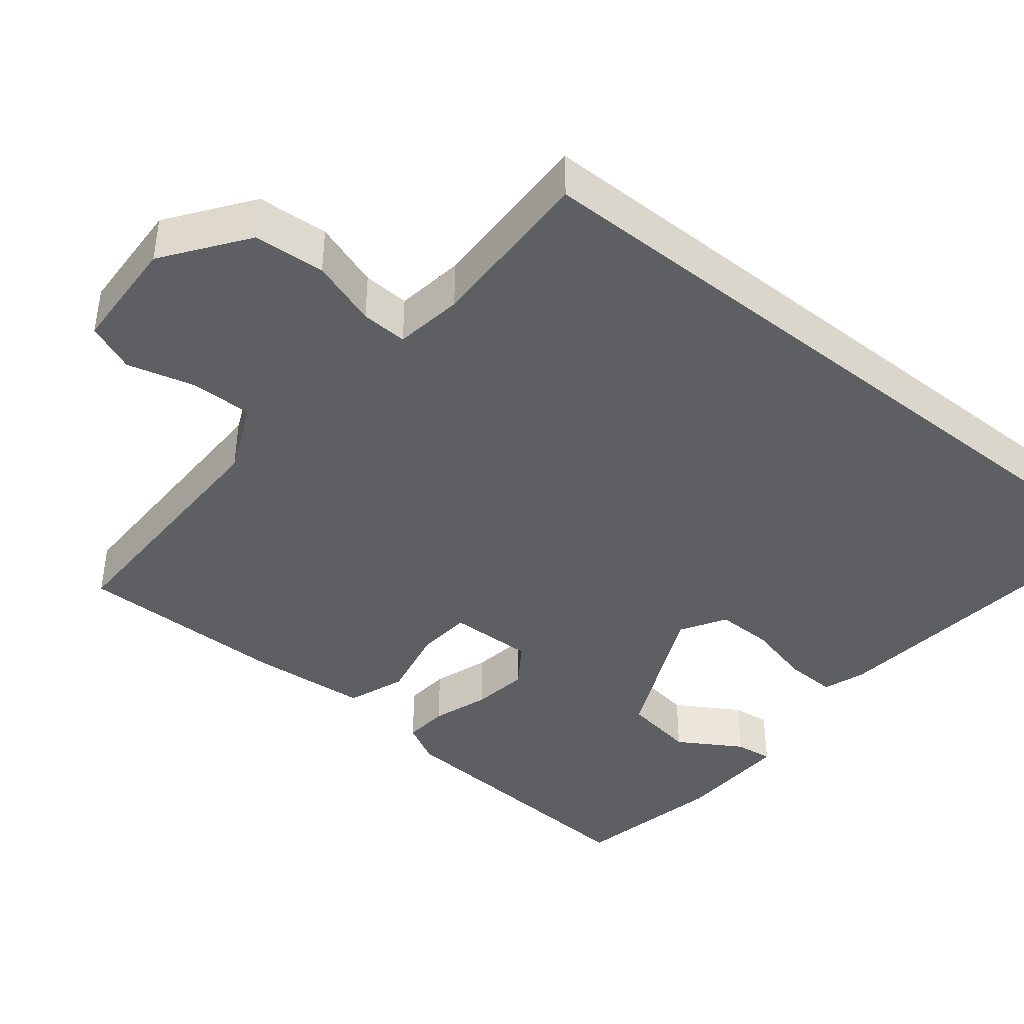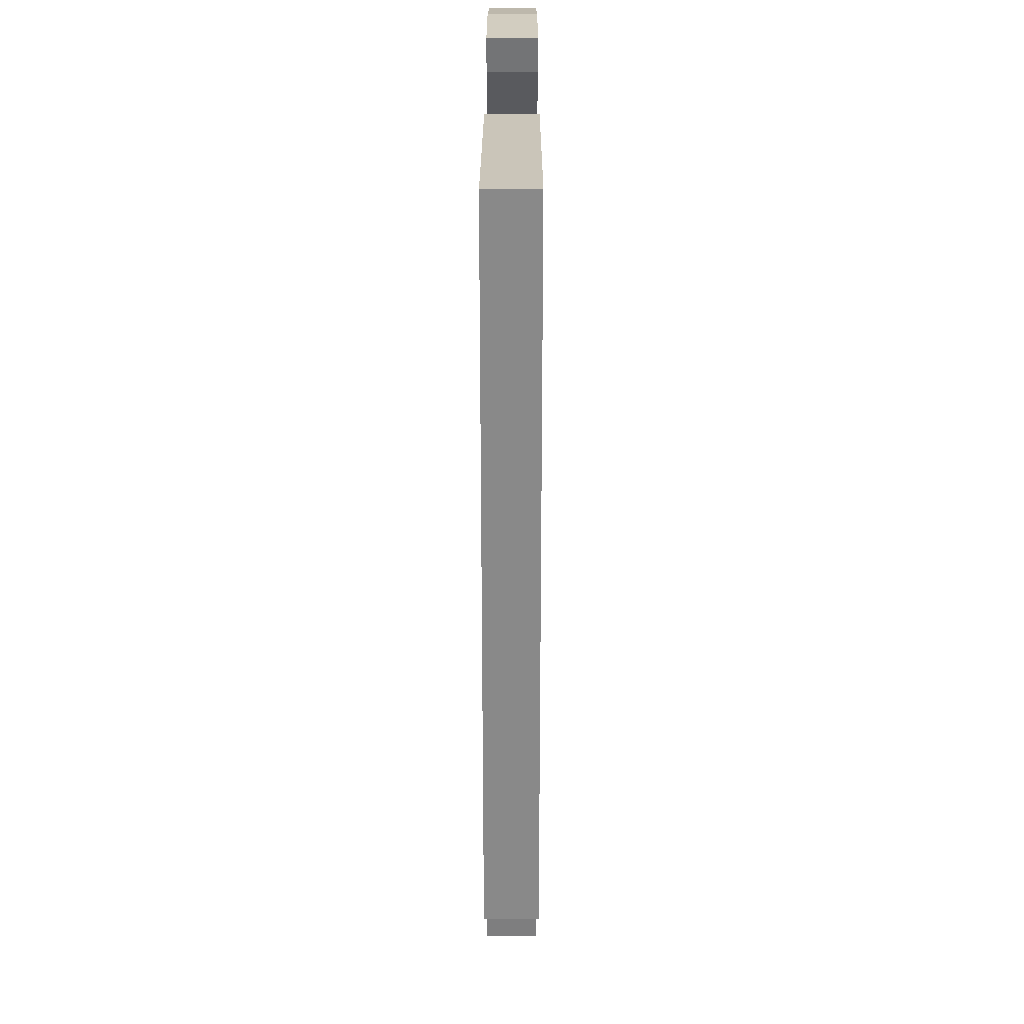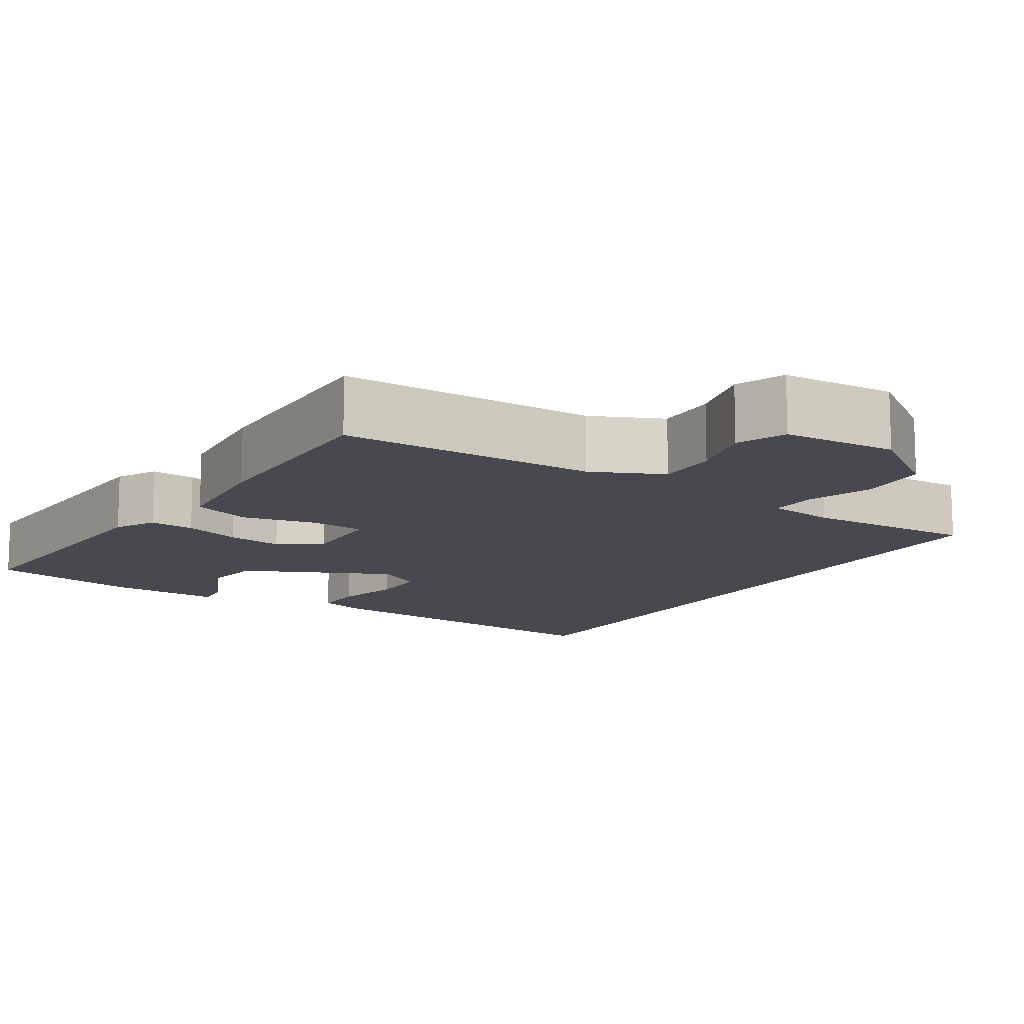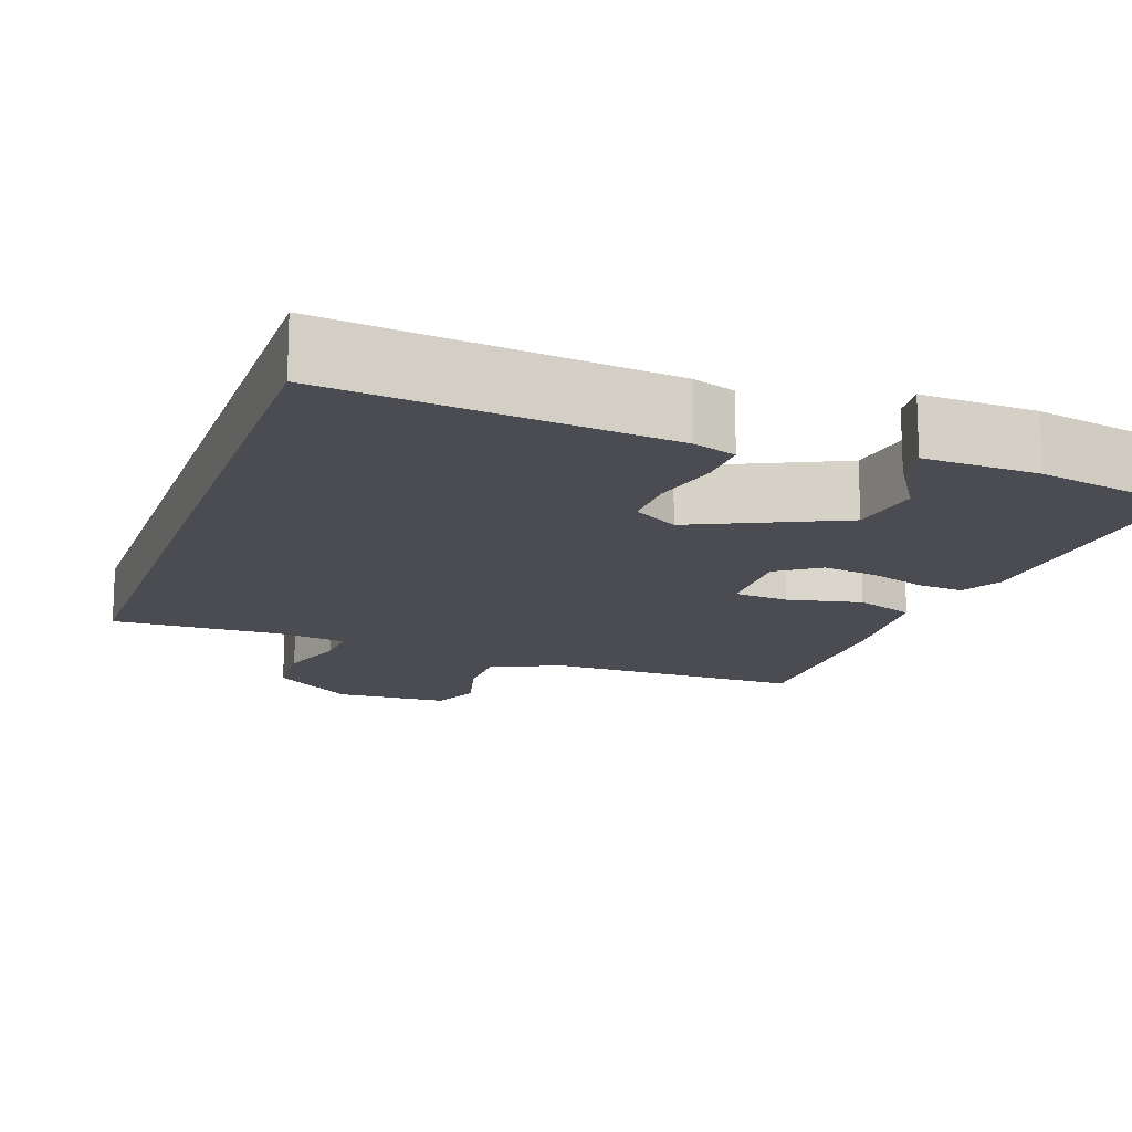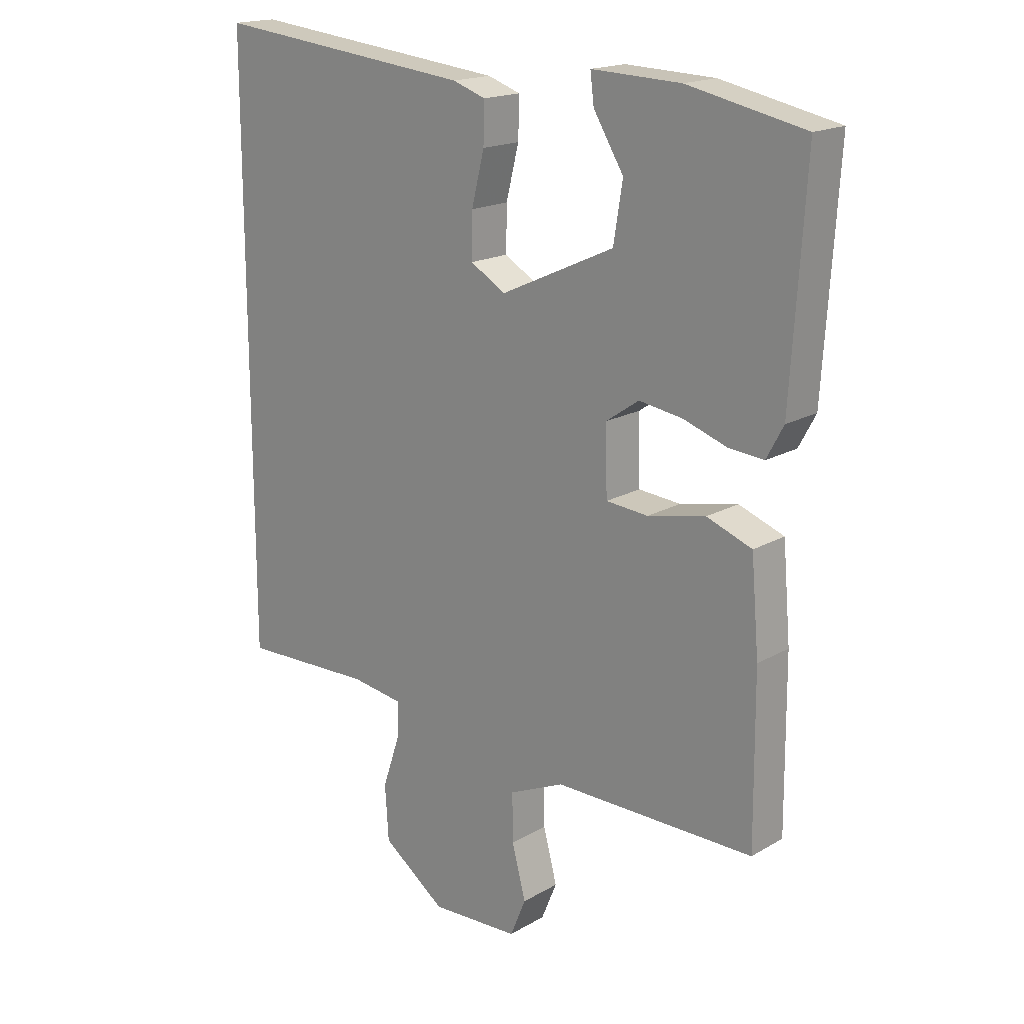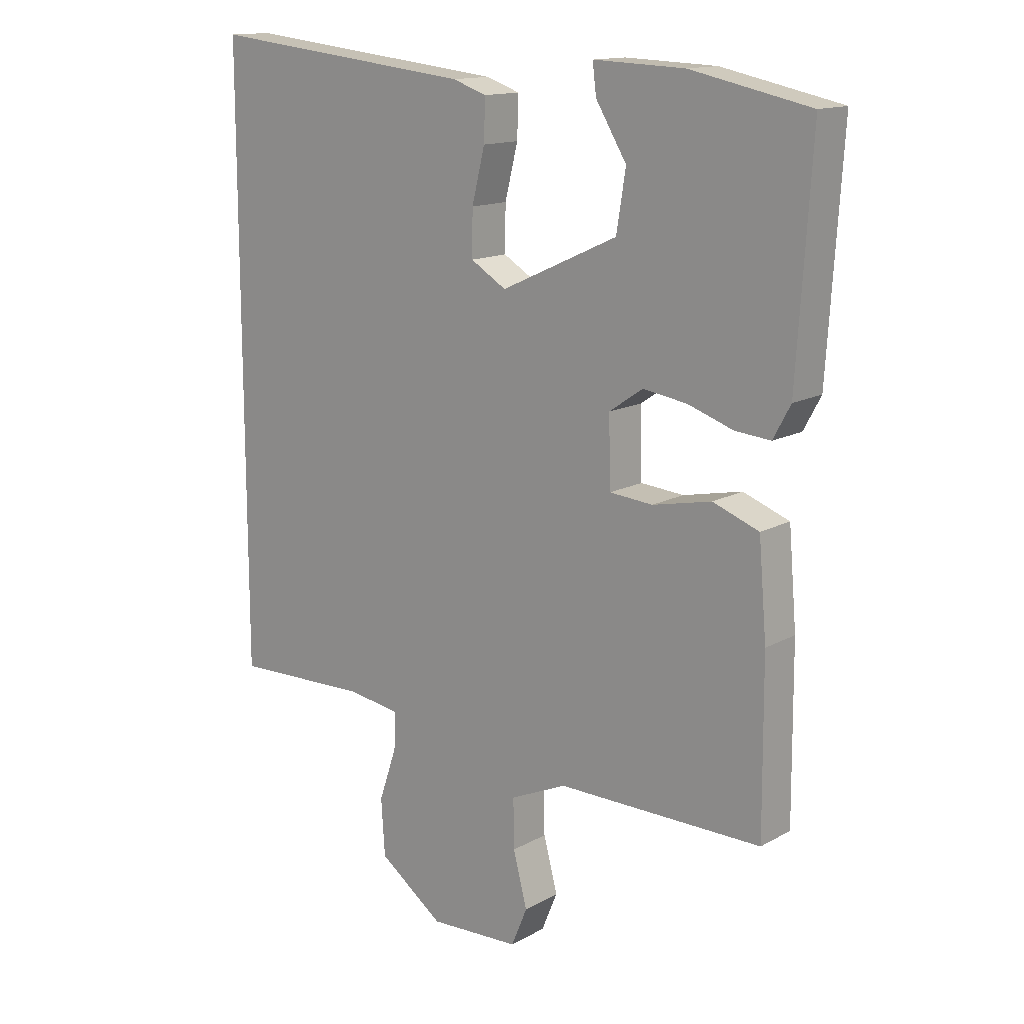
<metadata>
{"format":"obj","ext":"obj","renderer":"f3d","projection":"perspective","resolution":1024,"background":"white","views":[{"elev":-41.6,"azim":-128.8,"up":"+Y"},{"elev":26.9,"azim":-89.9,"up":"+Z"},{"elev":-12.6,"azim":148.2,"up":"+Y"},{"elev":-15.5,"azim":-19.3,"up":"+Y"},{"elev":17.8,"azim":41.8,"up":"+Z"},{"elev":14.3,"azim":40.0,"up":"+Z"}]}
</metadata>
<code>
v 0.464 0.07 -0.506
v 0.131 0.07 -0.504
v 0.039 0.07 -0.545
v 0.04 0.07 -0.625
v 0.063 0.07 -0.712
v 0.037 0.07 -0.775
v -0.111 0.07 -0.782
v -0.217 0.07 -0.705
v -0.223 0.07 -0.613
v -0.194 0.07 -0.527
v -0.191 0.07 -0.467
v -0.279 0.07 -0.454
v -0.5 0.07 -0.46
v -0.5 0.07 0.516
v -0.066 0.07 0.468
v -0.011 0.07 0.449
v -0.013 0.07 0.383
v -0.034 0.07 0.298
v -0.035 0.07 0.225
v 0.023 0.07 0.19
v 0.213 0.07 0.277
v 0.228 0.07 0.371
v 0.178 0.07 0.453
v 0.172 0.07 0.502
v 0.32 0.07 0.496
v 0.514 0.07 0.455
v 0.491 0.07 0.093
v 0.463 0.07 0.041
v 0.405 0.07 0.046
v 0.332 0.07 0.071
v 0.26 0.07 0.082
v 0.205 0.07 0.044
v 0.208 0.07 -0.066
v 0.278 0.07 -0.072
v 0.374 0.07 -0.052
v 0.449 0.07 -0.08
v 0.462 0.07 -0.232
v 0.464 0 -0.506
v 0.131 0 -0.504
v 0.039 0 -0.545
v 0.04 0 -0.625
v 0.063 0 -0.712
v 0.037 0 -0.775
v -0.111 0 -0.782
v -0.217 0 -0.705
v -0.223 0 -0.613
v -0.194 0 -0.527
v -0.191 0 -0.467
v -0.279 0 -0.454
v -0.5 0 -0.46
v -0.5 0 0.516
v -0.066 0 0.468
v -0.011 0 0.449
v -0.013 0 0.383
v -0.034 0 0.298
v -0.035 0 0.225
v 0.023 0 0.19
v 0.213 0 0.277
v 0.228 0 0.371
v 0.178 0 0.453
v 0.172 0 0.502
v 0.32 0 0.496
v 0.514 0 0.455
v 0.491 0 0.093
v 0.463 0 0.041
v 0.405 0 0.046
v 0.332 0 0.071
v 0.26 0 0.082
v 0.205 0 0.044
v 0.208 0 -0.066
v 0.278 0 -0.072
v 0.374 0 -0.052
v 0.449 0 -0.08
v 0.462 0 -0.232
f 37 1 2
f 36 37 2
f 35 36 2
f 34 35 2
f 33 34 2 3
f 32 33 3
f 28 29 30
f 27 28 30
f 26 27 30
f 25 26 30
f 25 30 31
f 22 23 24 25
f 25 31 32
f 22 25 32
f 21 22 32
f 16 17 18
f 15 16 18
f 14 15 18
f 13 14 18
f 12 13 18
f 11 12 18 19
f 10 11 19 20
f 8 9 10
f 7 8 10
f 6 7 10
f 5 6 10
f 4 5 10
f 3 4 10 20
f 3 20 21 32
f 39 38 74
f 39 74 73
f 39 73 72
f 39 72 71
f 40 39 71 70
f 40 70 69
f 67 66 65
f 67 65 64
f 67 64 63
f 67 63 62
f 68 67 62
f 62 61 60 59
f 69 68 62
f 69 62 59
f 69 59 58
f 55 54 53
f 55 53 52
f 55 52 51
f 55 51 50
f 55 50 49
f 56 55 49 48
f 57 56 48 47
f 47 46 45
f 47 45 44
f 47 44 43
f 47 43 42
f 47 42 41
f 57 47 41 40
f 69 58 57 40
f 1 38 39 2
f 2 39 40 3
f 3 40 41 4
f 4 41 42 5
f 5 42 43 6
f 6 43 44 7
f 7 44 45 8
f 8 45 46 9
f 9 46 47 10
f 10 47 48 11
f 11 48 49 12
f 12 49 50 13
f 13 50 51 14
f 14 51 52 15
f 15 52 53 16
f 16 53 54 17
f 17 54 55 18
f 18 55 56 19
f 19 56 57 20
f 20 57 58 21
f 21 58 59 22
f 22 59 60 23
f 23 60 61 24
f 24 61 62 25
f 25 62 63 26
f 26 63 64 27
f 27 64 65 28
f 28 65 66 29
f 29 66 67 30
f 30 67 68 31
f 31 68 69 32
f 32 69 70 33
f 33 70 71 34
f 34 71 72 35
f 35 72 73 36
f 36 73 74 37
f 37 74 38 1

</code>
